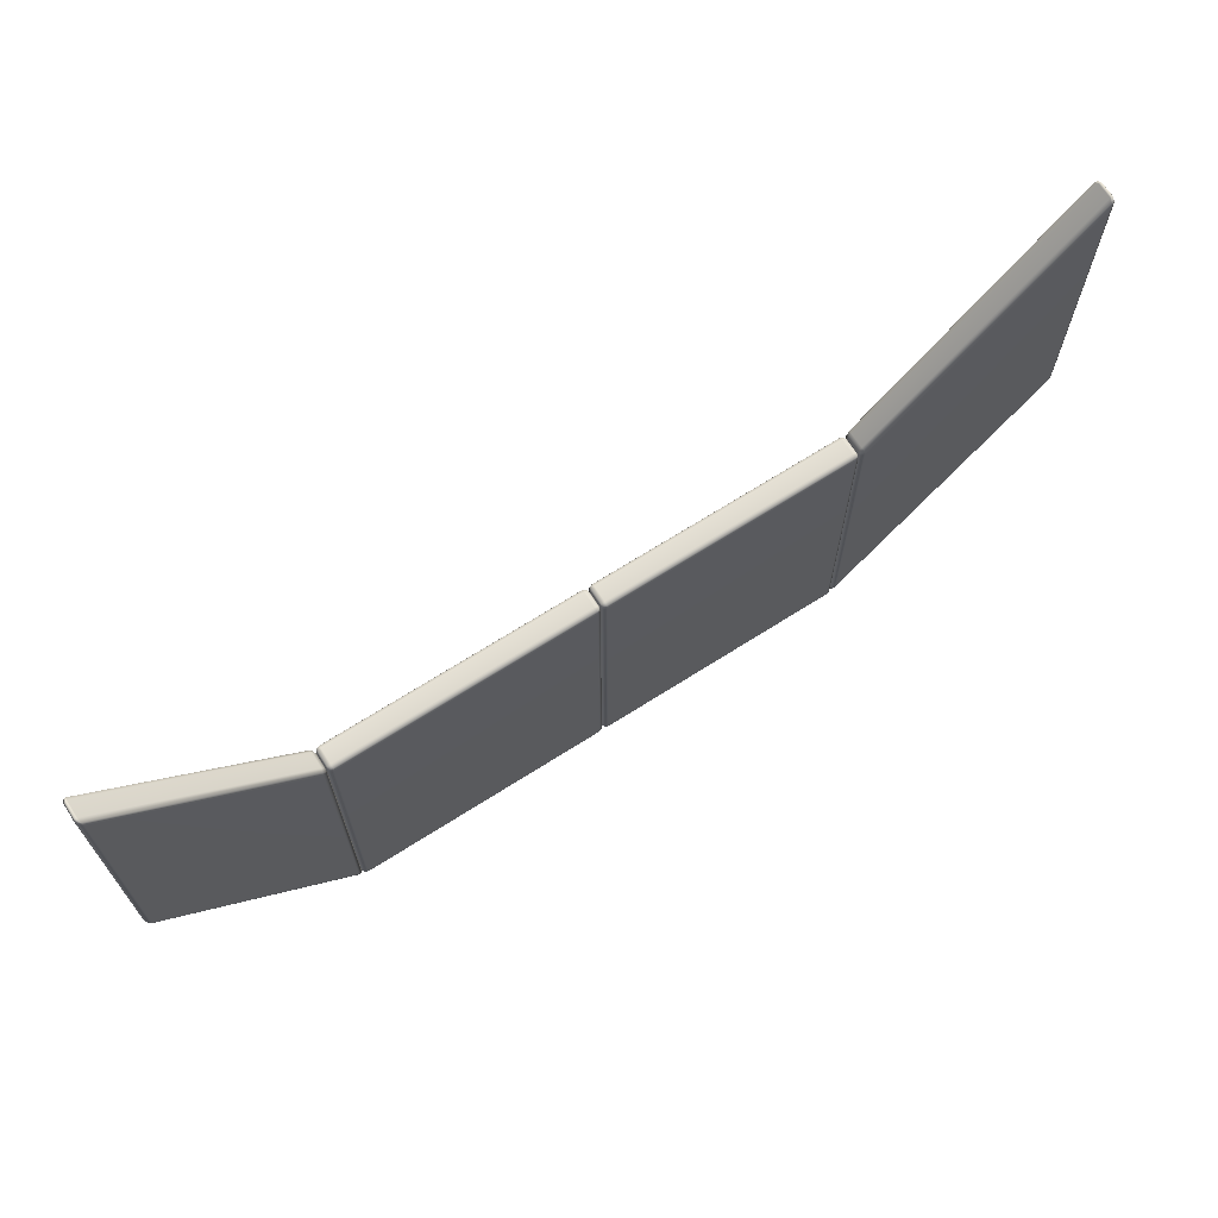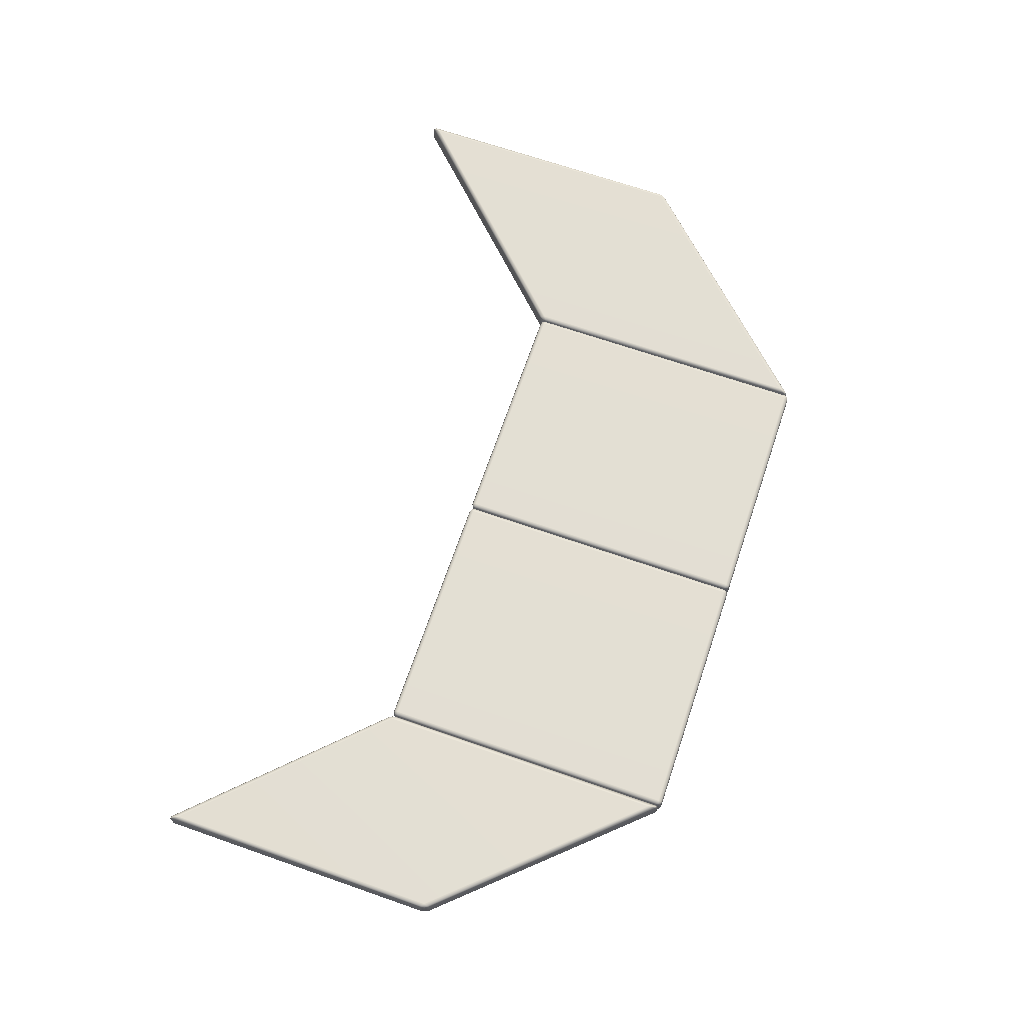
<metadata>
{"format":"obj","ext":"obj","renderer":"f3d","projection":"perspective","resolution":1024,"background":"white","views":[{"elev":68.2,"azim":147.6,"up":"+Z"},{"elev":67.0,"azim":109.4,"up":"+Y"}]}
</metadata>
<code>
g ENV_SY02_HBS_S2_Arch_Platform_C_V
v -12.76 -0.3128 7.343
v -6.953 -0.3529 1.286
v -12.73 -0.3529 7.172
v -6.932 -0.3128 1.398
v -6.859 -0.3128 1.221
v -6.864 -0.2947 1.322
v -6.964 -0.3529 -6.894
v -6.86 -0.3132 -7.048
v -6.939 -0.3132 -7.078
v -6.876 -0.2947 -7.124
v -12.73 0.3529 7.172
v -6.932 0.3128 1.398
v -12.76 0.3128 7.343
v -6.953 0.3529 1.286
v -6.859 0.3128 1.221
v -6.864 0.2947 1.322
v -6.86 0.3132 -7.048
v -6.964 0.3529 -6.894
v -6.939 0.3132 -7.078
v -6.876 0.2947 -7.124
v -12.77 0.3132 -1.078
v -6.939 0.3132 -7.078
v -6.964 0.3529 -6.894
v -12.75 0.3529 -0.9652
v -12.84 0.3132 -0.8976
v -12.83 0.2951 -0.9998
v -12.84 0.3128 7.311
v -12.73 0.3529 7.172
v -12.76 0.3128 7.343
v -12.82 0.2943 7.386
v -12.75 -0.3529 -0.9652
v -6.964 -0.3529 -6.894
v -6.939 -0.3132 -7.078
v -12.77 -0.3132 -1.078
v -12.84 -0.3132 -0.8976
v -12.83 -0.2951 -0.9998
v -12.73 -0.3529 7.172
v -12.84 -0.3128 7.311
v -12.76 -0.3128 7.343
v -12.82 -0.2943 7.386
v -12.75 -0.3529 -0.9652
v -12.73 -0.3529 7.172
v -6.953 -0.3529 1.286
v -6.964 -0.3529 -6.894
v -12.73 0.3529 7.172
v -12.75 0.3529 -0.9652
v -6.964 0.3529 -6.894
v -6.953 0.3529 1.286
v -12.84 -0.2129 7.427
v -12.82 -0.2943 7.386
v -12.84 -0.3128 7.311
v -12.87 -0.2129 7.374
v -12.84 0.2129 7.427
v -12.89 -0.2129 -0.8791
v -12.84 -0.3132 -0.8976
v -12.87 0.2129 7.374
v -12.86 -0.2129 -1.01
v -12.83 -0.2951 -0.9998
v -12.89 0.2129 -0.8791
v -12.86 0.2129 -1.01
v -12.84 0.3132 -0.8976
v -12.83 0.2951 -0.9998
v -12.84 0.3128 7.311
v -12.82 0.2943 7.386
v -12.76 -0.3128 7.343
v -12.82 -0.2943 7.386
v -12.84 -0.2129 7.427
v -12.78 -0.2129 7.414
v -6.932 -0.3128 1.398
v -12.78 0.2129 7.414
v -12.84 0.2129 7.427
v -12.76 0.3128 7.343
v -12.82 0.2943 7.386
v -6.911 0.2129 1.443
v -6.932 0.3128 1.398
v -6.911 -0.2129 1.443
v -6.839 0.2129 1.332
v -6.864 0.2947 1.322
v -6.839 -0.2129 1.332
v -6.864 -0.2947 1.322
v -6.859 -0.3128 1.221
v -6.864 -0.2947 1.322
v -6.839 -0.2129 1.332
v -6.813 -0.2129 1.203
v -6.86 -0.3132 -7.048
v -6.813 0.2129 1.203
v -6.839 0.2129 1.332
v -6.825 -0.2129 -7.117
v -6.859 0.3128 1.221
v -6.864 0.2947 1.322
v -6.825 0.2129 -7.117
v -6.86 0.3132 -7.048
v -6.859 0.2129 -7.168
v -6.876 0.2947 -7.124
v -6.859 -0.2129 -7.168
v -6.876 -0.2947 -7.124
v -12.77 0.3132 -1.078
v -12.83 0.2951 -0.9998
v -12.86 0.2129 -1.01
v -12.79 0.2129 -1.123
v -6.939 0.3132 -7.078
v -12.79 -0.2129 -1.123
v -12.86 -0.2129 -1.01
v -12.77 -0.3132 -1.078
v -12.83 -0.2951 -0.9998
v -6.919 -0.2129 -7.154
v -6.939 -0.3132 -7.078
v -6.919 0.2129 -7.154
v -6.859 -0.2129 -7.168
v -6.876 -0.2947 -7.124
v -6.859 0.2129 -7.168
v -6.876 0.2947 -7.124
v -6.673 -0.2129 1.341
v 0.2499 -0.312 1.218
v -6.673 -0.312 1.3
v 0.2503 -0.2129 1.259
v -6.673 0.2129 1.341
v 0.2503 0.2129 1.259
v -6.673 0.312 1.3
v 0.2499 0.312 1.218
v -6.673 -0.312 1.3
v 0.2499 -0.312 1.218
v 0.2499 -0.3529 1.119
v -6.673 -0.3529 1.201
v 0.2385 -0.3529 -7.202
v -6.685 -0.3529 -7.119
v 0.2385 -0.312 -7.301
v -6.685 -0.312 -7.218
v -6.685 -0.312 -7.218
v 0.2385 -0.312 -7.301
v 0.2385 -0.2129 -7.341
v -6.685 -0.2129 -7.259
v 0.2385 0.2129 -7.341
v -6.685 0.2129 -7.259
v 0.2385 0.312 -7.301
v -6.685 0.312 -7.218
v -6.685 0.312 -7.218
v 0.2385 0.312 -7.301
v 0.2385 0.3529 -7.202
v -6.685 0.3529 -7.119
v 0.2499 0.3529 1.119
v -6.673 0.3529 1.201
v 0.2499 0.312 1.218
v -6.673 0.312 1.3
v -6.673 -0.312 1.3
v -6.754 -0.2935 1.283
v -6.772 -0.2129 1.301
v -6.673 -0.2129 1.341
v -6.673 0.2129 1.341
v -6.772 0.2129 1.301
v -6.673 0.312 1.3
v -6.754 0.2935 1.283
v -6.772 -0.2129 1.301
v -6.754 -0.2935 1.283
v -6.772 -0.312 1.202
v -6.813 -0.2129 1.203
v -6.772 0.2129 1.301
v -6.825 -0.2129 -7.117
v -6.783 -0.312 -7.118
v -6.813 0.2129 1.203
v -6.784 -0.2129 -7.217
v -6.766 -0.2935 -7.199
v -6.825 0.2129 -7.117
v -6.784 0.2129 -7.217
v -6.783 0.312 -7.118
v -6.766 0.2935 -7.199
v -6.772 0.312 1.202
v -6.754 0.2935 1.283
v -6.772 -0.312 1.202
v -6.754 -0.2935 1.283
v -6.673 -0.312 1.3
v -6.673 -0.3529 1.201
v -6.783 -0.312 -7.118
v -6.685 -0.3529 -7.119
v -6.685 -0.312 -7.218
v -6.766 -0.2935 -7.199
v 0.349 -0.312 1.118
v 0.3309 -0.2935 1.199
v 0.349 -0.2129 1.217
v 0.3899 -0.2129 1.117
v 0.3376 -0.312 -7.203
v 0.3899 0.2129 1.117
v 0.349 0.2129 1.217
v 0.3785 -0.2129 -7.203
v 0.349 0.312 1.118
v 0.3309 0.2935 1.199
v 0.3785 0.2129 -7.203
v 0.3376 0.312 -7.203
v 0.3372 0.2129 -7.301
v 0.3191 0.2935 -7.283
v 0.3372 -0.2129 -7.301
v 0.3191 -0.2935 -7.283
v 0.349 -0.2129 1.217
v 0.3309 -0.2935 1.199
v 0.2499 -0.312 1.218
v 0.2503 -0.2129 1.259
v 0.349 0.2129 1.217
v 0.2503 0.2129 1.259
v 0.2499 0.312 1.218
v 0.3309 0.2935 1.199
v 0.2499 -0.312 1.218
v 0.3309 -0.2935 1.199
v 0.349 -0.312 1.118
v 0.2499 -0.3529 1.119
v 0.2385 -0.3529 -7.202
v 0.3376 -0.312 -7.203
v 0.2385 -0.312 -7.301
v 0.3191 -0.2935 -7.283
v -6.784 -0.2129 -7.217
v -6.766 -0.2935 -7.199
v -6.685 -0.312 -7.218
v -6.685 -0.2129 -7.259
v -6.784 0.2129 -7.217
v -6.685 0.2129 -7.259
v -6.685 0.312 -7.218
v -6.766 0.2935 -7.199
v 0.2385 -0.312 -7.301
v 0.3191 -0.2935 -7.283
v 0.3372 -0.2129 -7.301
v 0.2385 -0.2129 -7.341
v 0.2385 0.2129 -7.341
v 0.3372 0.2129 -7.301
v 0.2385 0.312 -7.301
v 0.3191 0.2935 -7.283
v -6.783 0.312 -7.118
v -6.766 0.2935 -7.199
v -6.685 0.312 -7.218
v -6.685 0.3529 -7.119
v -6.772 0.312 1.202
v -6.673 0.3529 1.201
v -6.673 0.312 1.3
v -6.754 0.2935 1.283
v 0.2385 0.312 -7.301
v 0.3191 0.2935 -7.283
v 0.3376 0.312 -7.203
v 0.2385 0.3529 -7.202
v 0.2499 0.3529 1.119
v 0.349 0.312 1.118
v 0.2499 0.312 1.218
v 0.3309 0.2935 1.199
v 0.5299 -0.2129 1.255
v 7.539 -0.312 1.132
v 0.5299 -0.312 1.215
v 7.539 -0.2129 1.173
v 0.5299 0.2129 1.255
v 7.539 0.2129 1.173
v 0.5299 0.312 1.215
v 7.539 0.312 1.132
v 0.5299 -0.312 1.215
v 7.539 -0.312 1.132
v 7.539 -0.3529 1.033
v 0.5299 -0.3529 1.115
v 7.527 -0.3529 -7.287
v 0.5185 -0.3529 -7.205
v 7.527 -0.312 -7.386
v 0.5185 -0.312 -7.304
v 0.5185 -0.312 -7.304
v 7.527 -0.312 -7.386
v 7.527 -0.2129 -7.427
v 0.5185 -0.2129 -7.345
v 7.527 0.2129 -7.427
v 0.5185 0.2129 -7.345
v 7.527 0.312 -7.386
v 0.5185 0.312 -7.304
v 0.5185 0.312 -7.304
v 7.527 0.312 -7.386
v 7.527 0.3529 -7.287
v 0.5185 0.3529 -7.205
v 7.539 0.3529 1.033
v 0.5299 0.3529 1.115
v 7.539 0.312 1.132
v 0.5299 0.312 1.215
v 0.4312 -0.2129 1.216
v 0.4493 -0.2935 1.197
v 0.4308 -0.312 1.117
v 0.3899 -0.2129 1.117
v 0.4312 0.2129 1.216
v 0.3785 -0.2129 -7.203
v 0.4194 -0.312 -7.203
v 0.4194 -0.2129 -7.303
v 0.4375 -0.2935 -7.284
v 0.3785 0.2129 -7.203
v 0.4194 0.2129 -7.303
v 0.3899 0.2129 1.117
v 0.4194 0.312 -7.203
v 0.4375 0.2935 -7.284
v 0.4308 0.312 1.117
v 0.4493 0.2935 1.197
v 0.4308 -0.312 1.117
v 0.4493 -0.2935 1.197
v 0.5299 -0.312 1.215
v 0.5299 -0.3529 1.115
v 0.4194 -0.312 -7.203
v 0.5185 -0.3529 -7.205
v 0.5185 -0.312 -7.304
v 0.4375 -0.2935 -7.284
v 0.5299 -0.312 1.215
v 0.4493 -0.2935 1.197
v 0.4312 -0.2129 1.216
v 0.5299 -0.2129 1.255
v 0.5299 0.2129 1.255
v 0.4312 0.2129 1.216
v 0.5299 0.312 1.215
v 0.4493 0.2935 1.197
v 7.539 -0.312 1.132
v 7.62 -0.2935 1.113
v 7.638 -0.312 1.032
v 7.539 -0.3529 1.033
v 7.527 -0.3529 -7.287
v 7.627 -0.312 -7.288
v 7.527 -0.312 -7.386
v 7.608 -0.2935 -7.369
v 7.638 -0.312 1.032
v 7.62 -0.2935 1.113
v 7.638 -0.2129 1.131
v 7.679 -0.2129 1.032
v 7.627 -0.312 -7.288
v 7.679 0.2129 1.032
v 7.638 0.2129 1.131
v 7.667 -0.2129 -7.289
v 7.638 0.312 1.032
v 7.62 0.2935 1.113
v 7.667 0.2129 -7.289
v 7.627 0.312 -7.288
v 7.626 0.2129 -7.387
v 7.608 0.2935 -7.369
v 7.626 -0.2129 -7.387
v 7.608 -0.2935 -7.369
v 7.638 -0.2129 1.131
v 7.62 -0.2935 1.113
v 7.539 -0.312 1.132
v 7.539 -0.2129 1.173
v 7.638 0.2129 1.131
v 7.539 0.2129 1.173
v 7.539 0.312 1.132
v 7.62 0.2935 1.113
v 0.4194 -0.2129 -7.303
v 0.4375 -0.2935 -7.284
v 0.5185 -0.312 -7.304
v 0.5185 -0.2129 -7.345
v 0.4194 0.2129 -7.303
v 0.5185 0.2129 -7.345
v 0.5185 0.312 -7.304
v 0.4375 0.2935 -7.284
v 7.527 -0.312 -7.386
v 7.608 -0.2935 -7.369
v 7.626 -0.2129 -7.387
v 7.527 -0.2129 -7.427
v 7.527 0.2129 -7.427
v 7.626 0.2129 -7.387
v 7.527 0.312 -7.386
v 7.608 0.2935 -7.369
v 0.4194 0.312 -7.203
v 0.4375 0.2935 -7.284
v 0.5185 0.312 -7.304
v 0.5185 0.3529 -7.205
v 0.4308 0.312 1.117
v 0.5299 0.3529 1.115
v 0.5299 0.312 1.215
v 0.4493 0.2935 1.197
v 7.527 0.312 -7.386
v 7.608 0.2935 -7.369
v 7.627 0.312 -7.288
v 7.527 0.3529 -7.287
v 7.539 0.3529 1.033
v 7.638 0.312 1.032
v 7.539 0.312 1.132
v 7.62 0.2935 1.113
v 12.74 -0.3529 6.043
v 7.797 -0.3132 1.228
v 12.77 -0.3128 6.22
v 7.819 -0.3529 1.116
v 7.725 -0.3132 1.05
v 7.73 -0.2951 1.151
v 7.703 -0.3132 -7.212
v 7.808 -0.3529 -7.041
v 7.779 -0.3132 -7.24
v 7.717 -0.2947 -7.29
v 12.77 0.3128 6.22
v 7.819 0.3529 1.116
v 12.74 0.3529 6.043
v 7.797 0.3132 1.228
v 7.725 0.3132 1.05
v 7.73 0.2951 1.151
v 7.808 0.3529 -7.041
v 7.703 0.3132 -7.212
v 7.779 0.3132 -7.24
v 7.717 0.2947 -7.29
v 12.73 0.3529 -1.757
v 7.808 0.3529 -7.041
v 7.779 0.3132 -7.24
v 12.76 0.3136 -1.87
v 12.83 0.3136 -1.686
v 12.82 0.2955 -1.789
v 12.74 0.3529 6.043
v 12.85 0.3128 6.189
v 12.77 0.3128 6.22
v 12.83 0.2947 6.264
v 12.76 -0.3136 -1.87
v 7.779 -0.3132 -7.24
v 7.808 -0.3529 -7.041
v 12.73 -0.3529 -1.757
v 12.83 -0.3136 -1.686
v 12.82 -0.2955 -1.789
v 12.85 -0.3128 6.189
v 12.74 -0.3529 6.043
v 12.77 -0.3128 6.22
v 12.83 -0.2947 6.264
v 7.808 0.3529 -7.041
v 12.73 0.3529 -1.757
v 12.74 0.3529 6.043
v 7.819 0.3529 1.116
v 7.819 -0.3529 1.116
v 12.74 -0.3529 6.043
v 12.73 -0.3529 -1.757
v 7.808 -0.3529 -7.041
v 12.85 -0.2129 6.306
v 12.83 -0.2947 6.264
v 12.77 -0.3128 6.22
v 12.79 -0.2129 6.293
v 12.85 0.2129 6.306
v 7.775 -0.2129 1.273
v 7.797 -0.3132 1.228
v 7.704 -0.2129 1.161
v 7.73 -0.2951 1.151
v 7.775 0.2129 1.273
v 7.704 0.2129 1.161
v 12.79 0.2129 6.293
v 7.797 0.3132 1.228
v 7.73 0.2951 1.151
v 12.77 0.3128 6.22
v 12.83 0.2947 6.264
v 12.85 -0.3128 6.189
v 12.83 -0.2947 6.264
v 12.85 -0.2129 6.306
v 12.89 -0.2129 6.255
v 12.83 -0.3136 -1.686
v 12.89 0.2129 6.255
v 12.85 0.2129 6.306
v 12.85 0.3128 6.189
v 12.83 0.2947 6.264
v 12.87 0.2129 -1.668
v 12.83 0.3136 -1.686
v 12.87 -0.2129 -1.668
v 12.85 0.2129 -1.799
v 12.82 0.2955 -1.789
v 12.85 -0.2129 -1.799
v 12.82 -0.2955 -1.789
v 12.85 0.2129 -1.799
v 12.82 0.2955 -1.789
v 12.76 0.3136 -1.87
v 12.78 0.2129 -1.915
v 12.85 -0.2129 -1.799
v 7.757 0.2129 -7.321
v 7.779 0.3132 -7.24
v 7.701 0.2129 -7.336
v 7.717 0.2947 -7.29
v 7.757 -0.2129 -7.321
v 7.701 -0.2129 -7.336
v 12.78 -0.2129 -1.915
v 7.779 -0.3132 -7.24
v 7.717 -0.2947 -7.29
v 12.76 -0.3136 -1.87
v 12.82 -0.2955 -1.789
v 7.704 -0.2129 1.161
v 7.73 -0.2951 1.151
v 7.725 -0.3132 1.05
v 7.679 -0.2129 1.032
v 7.704 0.2129 1.161
v 7.667 -0.2129 -7.289
v 7.703 -0.3132 -7.212
v 7.679 0.2129 1.032
v 7.701 -0.2129 -7.336
v 7.717 -0.2947 -7.29
v 7.667 0.2129 -7.289
v 7.701 0.2129 -7.336
v 7.703 0.3132 -7.212
v 7.717 0.2947 -7.29
v 7.725 0.3132 1.05
v 7.73 0.2951 1.151
g ENV_SY02_HBS_S2_Arch_Platform_C_V_0
f 3 2 1
f 2 4 1
f 2 5 4
f 5 6 4
f 2 7 5
f 7 8 5
f 7 9 8
f 9 10 8
f 13 12 11
f 12 14 11
f 14 12 15
f 12 16 15
f 15 17 14
f 17 18 14
f 18 17 19
f 17 20 19
f 23 22 21
f 24 23 21
f 24 21 25
f 21 26 25
f 24 25 27
f 28 24 27
f 28 27 29
f 27 30 29
f 33 32 31
f 34 33 31
f 31 35 34
f 35 36 34
f 35 31 37
f 38 35 37
f 37 39 38
f 39 40 38
f 43 42 41
f 44 43 41
f 47 46 45
f 48 47 45
f 51 50 49
f 52 51 49
f 49 53 52
f 52 54 51
f 54 55 51
f 53 56 52
f 52 56 54
f 54 57 55
f 57 58 55
f 57 54 59
f 56 59 54
f 60 57 59
f 59 61 60
f 61 59 56
f 61 62 60
f 63 61 56
f 56 53 63
f 53 64 63
f 67 66 65
f 68 67 65
f 65 69 68
f 68 70 67
f 70 71 67
f 70 72 71
f 72 73 71
f 70 74 72
f 74 70 68
f 74 75 72
f 69 76 68
f 76 74 68
f 74 77 75
f 77 74 76
f 77 78 75
f 79 77 76
f 76 69 79
f 69 80 79
f 83 82 81
f 84 83 81
f 81 85 84
f 84 86 83
f 86 87 83
f 85 88 84
f 86 84 88
f 86 89 87
f 89 90 87
f 86 91 89
f 91 86 88
f 91 92 89
f 91 93 92
f 91 88 93
f 93 94 92
f 88 95 93
f 88 85 95
f 85 96 95
f 99 98 97
f 100 99 97
f 97 101 100
f 100 102 99
f 102 103 99
f 102 104 103
f 104 105 103
f 102 106 104
f 106 102 100
f 106 107 104
f 101 108 100
f 108 106 100
f 106 109 107
f 109 106 108
f 109 110 107
f 111 109 108
f 108 101 111
f 101 112 111
f 115 114 113
f 114 116 113
f 113 116 117
f 116 118 117
f 117 118 119
f 118 120 119
f 123 122 121
f 124 123 121
f 125 123 124
f 126 125 124
f 127 125 126
f 128 127 126
f 131 130 129
f 132 131 129
f 133 131 132
f 134 133 132
f 135 133 134
f 136 135 134
f 139 138 137
f 140 139 137
f 141 139 140
f 142 141 140
f 143 141 142
f 144 143 142
f 147 146 145
f 148 147 145
f 148 149 147
f 149 150 147
f 149 151 150
f 151 152 150
f 155 154 153
f 156 155 153
f 153 157 156
f 156 158 155
f 158 159 155
f 157 160 156
f 156 160 158
f 158 161 159
f 161 162 159
f 158 163 161
f 160 163 158
f 163 164 161
f 163 165 164
f 163 160 165
f 165 166 164
f 160 167 165
f 160 157 167
f 157 168 167
f 171 170 169
f 172 171 169
f 169 173 172
f 173 174 172
f 174 173 175
f 173 176 175
f 179 178 177
f 180 179 177
f 177 181 180
f 180 182 179
f 182 183 179
f 181 184 180
f 182 180 184
f 182 185 183
f 185 186 183
f 185 182 187
f 187 182 184
f 188 185 187
f 187 189 188
f 189 187 184
f 189 190 188
f 191 189 184
f 184 181 191
f 181 192 191
f 195 194 193
f 196 195 193
f 193 197 196
f 197 198 196
f 198 197 199
f 197 200 199
f 203 202 201
f 204 203 201
f 204 205 203
f 205 206 203
f 205 207 206
f 207 208 206
f 211 210 209
f 212 211 209
f 209 213 212
f 213 214 212
f 214 213 215
f 213 216 215
f 219 218 217
f 220 219 217
f 220 221 219
f 221 222 219
f 221 223 222
f 223 224 222
f 227 226 225
f 228 227 225
f 225 229 228
f 229 230 228
f 230 229 231
f 229 232 231
f 235 234 233
f 236 235 233
f 236 237 235
f 237 238 235
f 237 239 238
f 239 240 238
f 243 242 241
f 242 244 241
f 241 244 245
f 244 246 245
f 245 246 247
f 246 248 247
f 251 250 249
f 252 251 249
f 253 251 252
f 254 253 252
f 255 253 254
f 256 255 254
f 259 258 257
f 260 259 257
f 261 259 260
f 262 261 260
f 263 261 262
f 264 263 262
f 267 266 265
f 268 267 265
f 269 267 268
f 270 269 268
f 271 269 270
f 272 271 270
f 275 274 273
f 276 275 273
f 273 277 276
f 276 278 275
f 278 279 275
f 278 280 279
f 280 281 279
f 278 282 280
f 282 278 276
f 282 283 280
f 277 284 276
f 284 282 276
f 282 285 283
f 282 284 285
f 285 286 283
f 284 287 285
f 284 277 287
f 277 288 287
f 291 290 289
f 292 291 289
f 289 293 292
f 293 294 292
f 294 293 295
f 293 296 295
f 299 298 297
f 300 299 297
f 300 301 299
f 301 302 299
f 301 303 302
f 303 304 302
f 307 306 305
f 308 307 305
f 308 309 307
f 309 310 307
f 309 311 310
f 311 312 310
f 315 314 313
f 316 315 313
f 313 317 316
f 316 318 315
f 318 319 315
f 317 320 316
f 316 320 318
f 318 321 319
f 321 322 319
f 321 318 323
f 320 323 318
f 324 321 323
f 323 325 324
f 325 323 320
f 325 326 324
f 327 325 320
f 320 317 327
f 317 328 327
f 331 330 329
f 332 331 329
f 329 333 332
f 333 334 332
f 334 333 335
f 333 336 335
f 339 338 337
f 340 339 337
f 337 341 340
f 341 342 340
f 342 341 343
f 341 344 343
f 347 346 345
f 348 347 345
f 348 349 347
f 349 350 347
f 349 351 350
f 351 352 350
f 355 354 353
f 356 355 353
f 353 357 356
f 357 358 356
f 358 357 359
f 357 360 359
f 363 362 361
f 364 363 361
f 364 365 363
f 365 366 363
f 365 367 366
f 367 368 366
f 371 370 369
f 370 372 369
f 372 370 373
f 370 374 373
f 373 375 372
f 375 376 372
f 376 375 377
f 375 378 377
f 381 380 379
f 380 382 379
f 380 383 382
f 383 384 382
f 380 385 383
f 385 386 383
f 385 387 386
f 387 388 386
f 391 390 389
f 392 391 389
f 389 393 392
f 393 394 392
f 393 389 395
f 396 393 395
f 395 397 396
f 397 398 396
f 401 400 399
f 402 401 399
f 402 399 403
f 399 404 403
f 402 403 405
f 406 402 405
f 406 405 407
f 405 408 407
f 411 410 409
f 412 411 409
f 415 414 413
f 416 415 413
f 419 418 417
f 420 419 417
f 417 421 420
f 420 422 419
f 422 423 419
f 422 424 423
f 424 425 423
f 422 426 424
f 422 420 426
f 426 427 424
f 421 428 420
f 420 428 426
f 426 429 427
f 429 426 428
f 429 430 427
f 431 429 428
f 428 421 431
f 421 432 431
f 435 434 433
f 436 435 433
f 433 437 436
f 436 438 435
f 438 439 435
f 438 440 439
f 440 441 439
f 438 442 440
f 442 438 436
f 442 443 440
f 437 444 436
f 444 442 436
f 442 445 443
f 442 444 445
f 445 446 443
f 444 447 445
f 444 437 447
f 437 448 447
f 451 450 449
f 452 451 449
f 449 453 452
f 452 454 451
f 454 455 451
f 454 456 455
f 456 457 455
f 454 458 456
f 454 452 458
f 458 459 456
f 453 460 452
f 452 460 458
f 458 461 459
f 461 458 460
f 461 462 459
f 463 461 460
f 460 453 463
f 453 464 463
f 467 466 465
f 468 467 465
f 465 469 468
f 468 470 467
f 470 471 467
f 469 472 468
f 470 468 472
f 470 473 471
f 473 474 471
f 473 470 475
f 475 470 472
f 476 473 475
f 475 477 476
f 477 475 472
f 477 478 476
f 479 477 472
f 472 469 479
f 469 480 479

</code>
